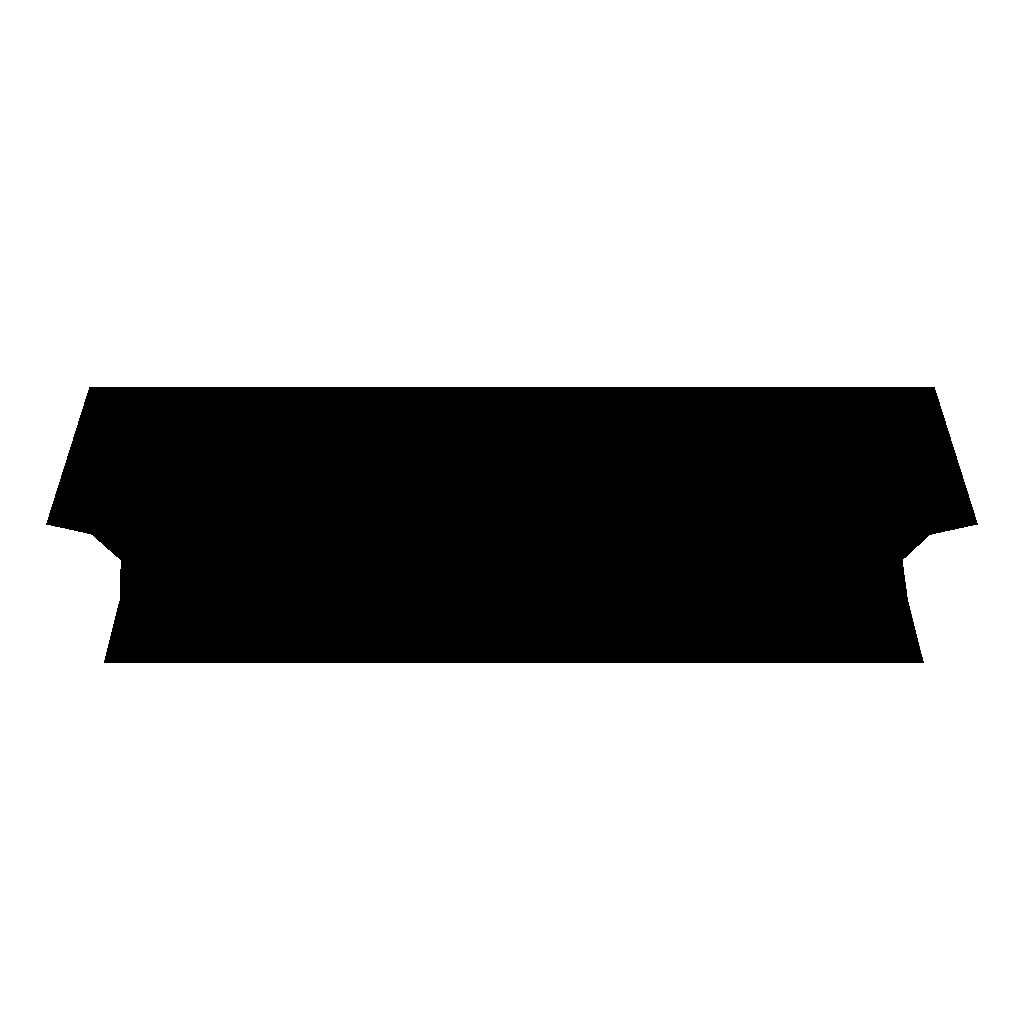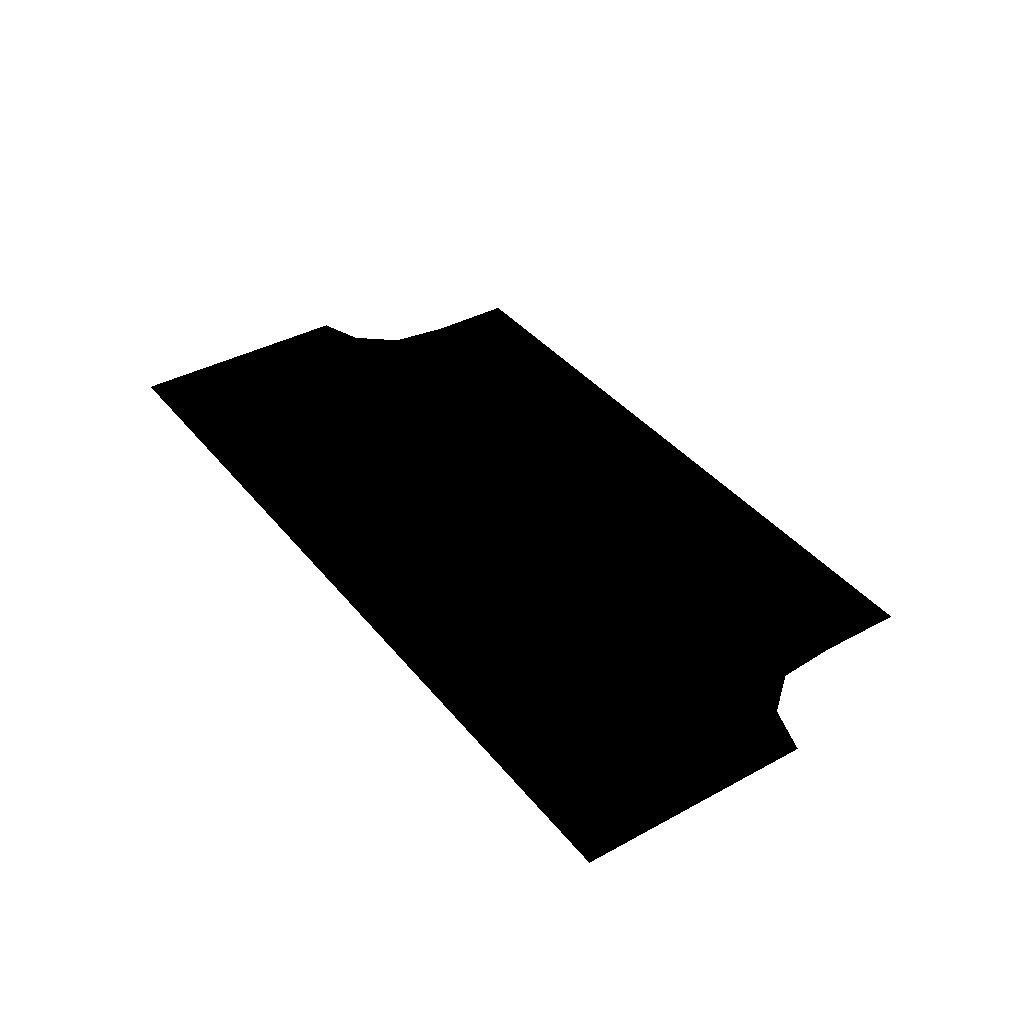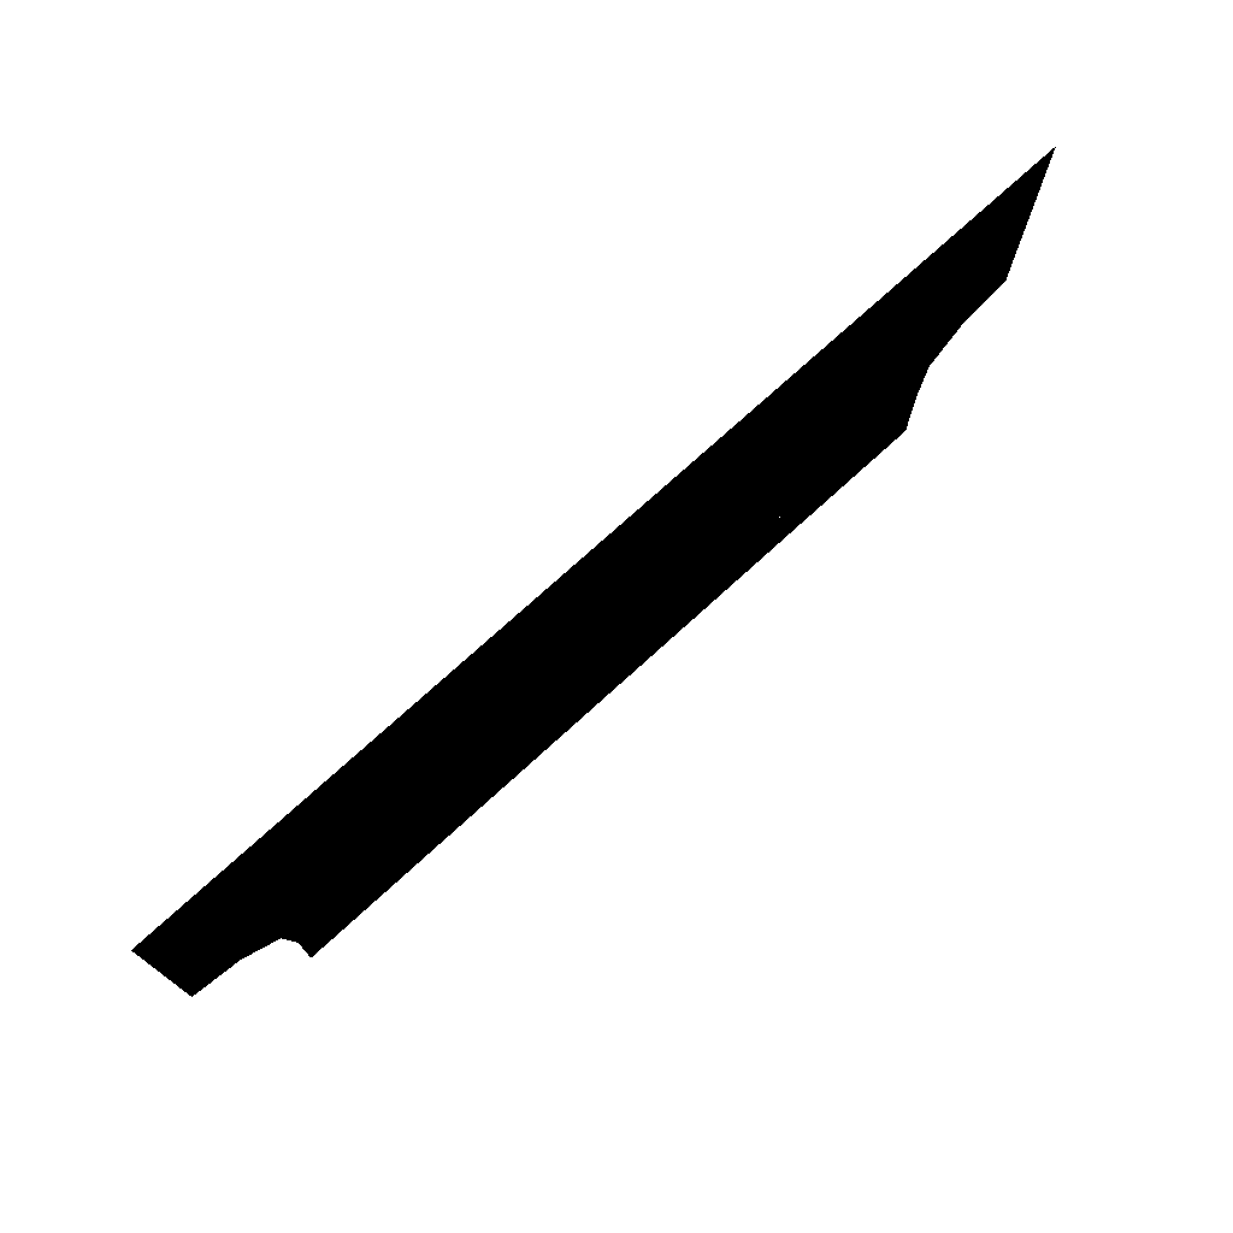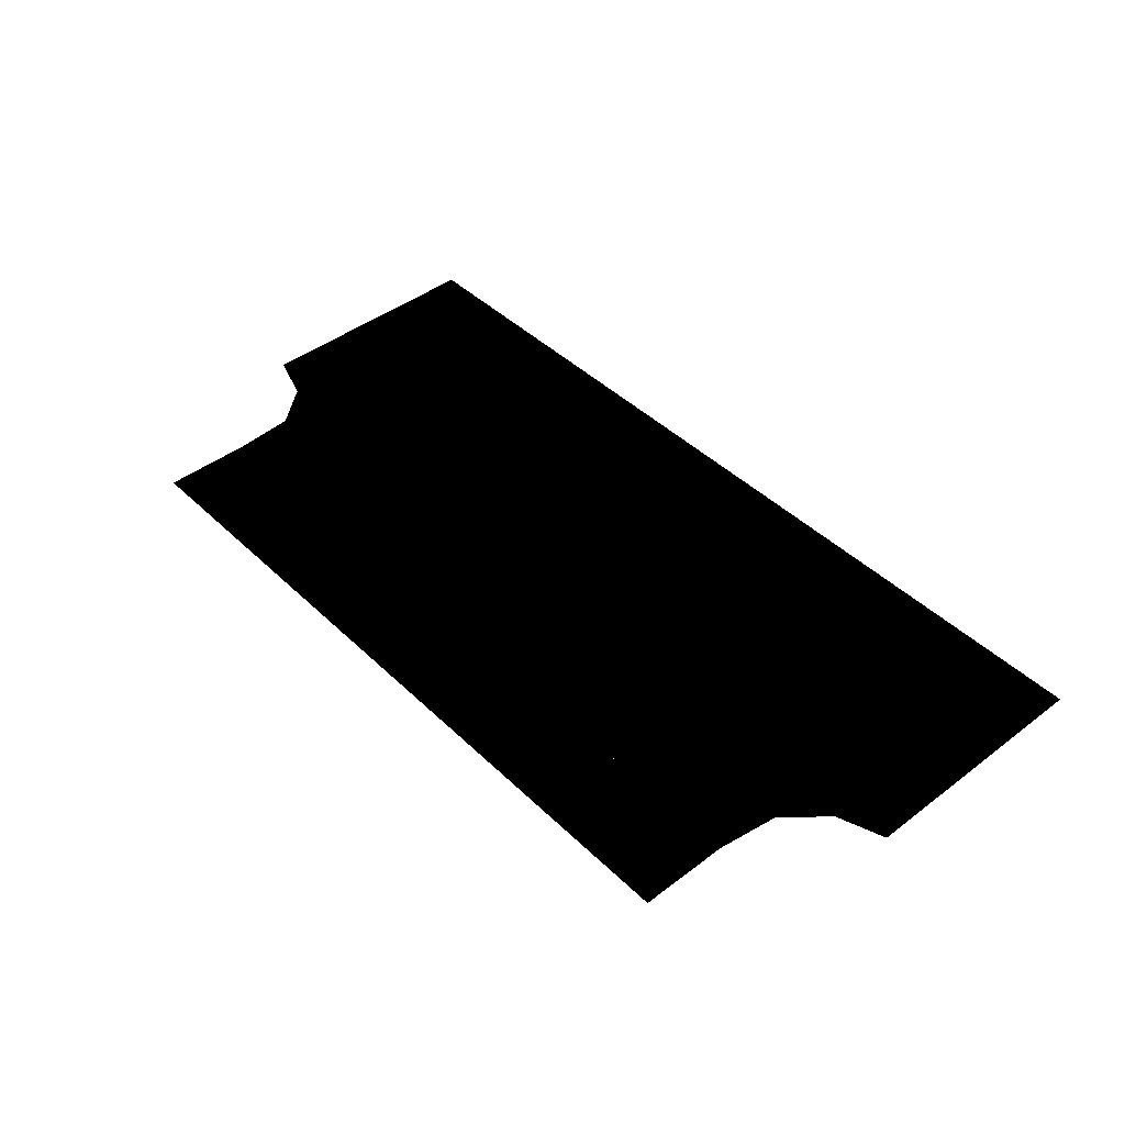
<metadata>
{"format":"obj","ext":"obj","renderer":"f3d","projection":"perspective","resolution":1024,"background":"white","views":[{"elev":-53.7,"azim":-180.0,"up":"+Y"},{"elev":38.6,"azim":-124.4,"up":"+Z"},{"elev":73.6,"azim":137.5,"up":"+Y"},{"elev":43.9,"azim":48.2,"up":"+Z"}]}
</metadata>
<code>
g PondWallWithCutoutsV2
v 7.143 0.0001526 0.0001526
v 4.286 0.4875 0.0001526
v 4.286 0.0001526 0.0001526
v 7.143 0.4875 0.0001526
v 4.286 0.9749 0.0001526
v 7.143 0.9749 0.0001526
v 4.286 1.463 0.0001526
v 7.143 1.463 0.0001526
v 4.286 1.95 0.0001526
v 7.143 1.95 0.0001526
v 4.286 0.0001526 0.0001526
v 1.429 0.4875 0.0001526
v 1.429 0.0001526 0.0001526
v 4.286 0.4875 0.0001526
v 1.429 0.9749 0.0001526
v 4.286 0.9749 0.0001526
v 1.429 1.463 0.0001526
v 4.286 1.463 0.0001526
v 1.429 1.95 0.0001526
v 4.286 1.95 0.0001526
v 1.429 0.0001526 0.0001526
v -1.429 0.4875 0.0001526
v -1.429 0.0001526 0.0001526
v 1.429 0.4875 0.0001526
v -1.429 0.9749 0.0001526
v 1.429 0.9749 0.0001526
v -1.429 1.463 0.0001526
v 1.429 1.463 0.0001526
v -1.429 1.95 0.0001526
v 1.429 1.95 0.0001526
v -1.429 0.0001526 0.0001526
v -4.286 0.4875 0.0001526
v -4.286 0.0001526 0.0001526
v -1.429 0.4875 0.0001526
v -4.286 0.9749 0.0001526
v -1.429 0.9749 0.0001526
v -4.286 1.463 0.0001526
v -1.429 1.463 0.0001526
v -4.286 1.95 0.0001526
v -1.429 1.95 0.0001526
v -4.286 0.0001526 0.0001526
v -7.143 0.4875 0.0001526
v -7.143 0.0001526 0.0001526
v -4.286 0.4875 0.0001526
v -7.143 0.9749 0.0001526
v -4.286 0.9749 0.0001526
v -7.143 1.463 0.0001526
v -4.286 1.463 0.0001526
v -7.143 1.95 0.0001526
v -4.286 1.95 0.0001526
v -8.083 0.9749 0.0001526
v -8.083 0.4875 0.0001526
v -7.143 0.4875 0.0001526
v -7.143 0.9749 0.0001526
v -8.083 1.463 0.0001526
v -7.143 1.463 0.0001526
v -8.083 1.95 0.0001526
v -7.143 1.95 0.0001526
v -7.143 0.0001526 0.0001526
v -8.083 0.0001526 0.0001526
v 8.462 4.633 0.0001526
v 8.967 4.192 0.0001526
v 10 4.55 0.0001526
v 8.198 3.292 0.0001526
v 8.462 5.975 0.0001526
v 10 5.975 0.0001526
v 8.462 7.317 0.0001526
v 10 7.317 0.0001526
v 8.462 8.658 0.0001526
v 10 8.658 0.0001526
v 8.462 10 0.0001526
v 10 10 0.0001526
v 8.011 1.95 0.0001526
v 6.923 3.292 0.0001526
v 6.923 1.95 0.0001526
v 8.198 3.292 0.0001526
v 6.923 4.633 0.0001526
v 8.462 4.633 0.0001526
v 6.923 5.975 0.0001526
v 8.462 5.975 0.0001526
v 6.923 7.317 0.0001526
v 8.462 7.317 0.0001526
v 6.923 8.658 0.0001526
v 8.462 8.658 0.0001526
v 6.923 10 0.0001526
v 8.462 10 0.0001526
v 6.923 1.95 0.0001526
v 5.385 3.292 0.0001526
v 5.385 1.95 0.0001526
v 6.923 3.292 0.0001526
v 5.385 4.633 0.0001526
v 6.923 4.633 0.0001526
v 5.385 5.975 0.0001526
v 6.923 5.975 0.0001526
v 5.385 7.317 0.0001526
v 6.923 7.317 0.0001526
v 5.385 8.658 0.0001526
v 6.923 8.658 0.0001526
v 5.385 10 0.0001526
v 6.923 10 0.0001526
v 5.385 1.95 0.0001526
v 3.846 3.292 0.0001526
v 3.846 1.95 0.0001526
v 5.385 3.292 0.0001526
v 3.846 4.633 0.0001526
v 5.385 4.633 0.0001526
v 3.846 5.975 0.0001526
v 5.385 5.975 0.0001526
v 3.846 7.317 0.0001526
v 5.385 7.317 0.0001526
v 3.846 8.658 0.0001526
v 5.385 8.658 0.0001526
v 3.846 10 0.0001526
v 5.385 10 0.0001526
v 3.846 1.95 0.0001526
v 2.308 3.292 0.0001526
v 2.308 1.95 0.0001526
v 3.846 3.292 0.0001526
v 2.308 4.633 0.0001526
v 3.846 4.633 0.0001526
v 2.308 5.975 0.0001526
v 3.846 5.975 0.0001526
v 2.308 7.317 0.0001526
v 3.846 7.317 0.0001526
v 2.308 8.658 0.0001526
v 3.846 8.658 0.0001526
v 2.308 10 0.0001526
v 3.846 10 0.0001526
v 2.308 1.95 0.0001526
v 0.7692 3.292 0.0001526
v 0.7692 1.95 0.0001526
v 2.308 3.292 0.0001526
v 0.7692 4.633 0.0001526
v 2.308 4.633 0.0001526
v 0.7692 5.975 0.0001526
v 2.308 5.975 0.0001526
v 0.7692 7.317 0.0001526
v 2.308 7.317 0.0001526
v 0.7692 8.658 0.0001526
v 2.308 8.658 0.0001526
v 0.7692 10 0.0001526
v 2.308 10 0.0001526
v 0.7692 1.95 0.0001526
v -0.7692 3.292 0.0001526
v -0.7692 1.95 0.0001526
v 0.7692 3.292 0.0001526
v -0.7692 4.633 0.0001526
v 0.7692 4.633 0.0001526
v -0.7692 5.975 0.0001526
v 0.7692 5.975 0.0001526
v -0.7692 7.317 0.0001526
v 0.7692 7.317 0.0001526
v -0.7692 8.658 0.0001526
v 0.7692 8.658 0.0001526
v -0.7692 10 0.0001526
v 0.7692 10 0.0001526
v -0.7692 1.95 0.0001526
v -2.308 3.292 0.0001526
v -2.308 1.95 0.0001526
v -0.7692 3.292 0.0001526
v -2.308 4.633 0.0001526
v -0.7692 4.633 0.0001526
v -2.308 5.975 0.0001526
v -0.7692 5.975 0.0001526
v -2.308 7.317 0.0001526
v -0.7692 7.317 0.0001526
v -2.308 8.658 0.0001526
v -0.7692 8.658 0.0001526
v -2.308 10 0.0001526
v -0.7692 10 0.0001526
v -2.308 1.95 0.0001526
v -3.846 3.292 0.0001526
v -3.846 1.95 0.0001526
v -2.308 3.292 0.0001526
v -3.846 4.633 0.0001526
v -2.308 4.633 0.0001526
v -3.846 5.975 0.0001526
v -2.308 5.975 0.0001526
v -3.846 7.317 0.0001526
v -2.308 7.317 0.0001526
v -3.846 8.658 0.0001526
v -2.308 8.658 0.0001526
v -3.846 10 0.0001526
v -2.308 10 0.0001526
v -3.846 1.95 0.0001526
v -5.385 3.292 0.0001526
v -5.385 1.95 0.0001526
v -3.846 3.292 0.0001526
v -5.385 4.633 0.0001526
v -3.846 4.633 0.0001526
v -5.385 5.975 0.0001526
v -3.846 5.975 0.0001526
v -5.385 7.317 0.0001526
v -3.846 7.317 0.0001526
v -5.385 8.658 0.0001526
v -3.846 8.658 0.0001526
v -5.385 10 0.0001526
v -3.846 10 0.0001526
v -5.385 1.95 0.0001526
v -6.923 3.292 0.0001526
v -6.923 1.95 0.0001526
v -5.385 3.292 0.0001526
v -6.923 4.633 0.0001526
v -5.385 4.633 0.0001526
v -6.923 5.975 0.0001526
v -5.385 5.975 0.0001526
v -6.923 7.317 0.0001526
v -5.385 7.317 0.0001526
v -6.923 8.658 0.0001526
v -5.385 8.658 0.0001526
v -6.923 10 0.0001526
v -5.385 10 0.0001526
v -6.923 1.95 0.0001526
v -8.184 3.292 0.0001526
v -8.083 1.95 0.0001526
v -6.923 3.292 0.0001526
v -8.462 4.633 0.0001526
v -6.923 4.633 0.0001526
v -8.462 5.975 0.0001526
v -6.923 5.975 0.0001526
v -8.462 7.317 0.0001526
v -6.923 7.317 0.0001526
v -8.462 8.658 0.0001526
v -6.923 8.658 0.0001526
v -8.462 10 0.0001526
v -6.923 10 0.0001526
v -10 4.55 0.0001526
v -8.909 4.177 0.0001526
v -8.462 4.633 0.0001526
v -8.184 3.292 0.0001526
v -10 5.975 0.0001526
v -8.462 5.975 0.0001526
v -10 7.317 0.0001526
v -8.462 7.317 0.0001526
v -10 8.658 0.0001526
v -8.462 8.658 0.0001526
v -10 10 0.0001526
v -8.462 10 0.0001526
v 7.143 0.4875 0.0001526
v 7.143 0.0001526 0.0001526
v 8.011 0.0001526 0.0001526
v 8.011 0.4875 0.0001526
v 7.143 0.9749 0.0001526
v 8.011 0.9749 0.0001526
v 7.143 1.463 0.0001526
v 8.011 1.463 0.0001526
v 7.143 1.95 0.0001526
v 8.011 1.95 0.0001526
g PondWallWithCutoutsV2_0
f 3 2 1
f 4 1 2
f 2 5 4
f 6 4 5
f 5 7 6
f 8 6 7
f 7 9 8
f 10 8 9
f 13 12 11
f 14 11 12
f 12 15 14
f 16 14 15
f 15 17 16
f 18 16 17
f 17 19 18
f 20 18 19
f 23 22 21
f 24 21 22
f 22 25 24
f 26 24 25
f 25 27 26
f 28 26 27
f 27 29 28
f 30 28 29
f 33 32 31
f 34 31 32
f 32 35 34
f 36 34 35
f 35 37 36
f 38 36 37
f 37 39 38
f 40 38 39
f 43 42 41
f 44 41 42
f 42 45 44
f 46 44 45
f 45 47 46
f 48 46 47
f 47 49 48
f 50 48 49
f 53 52 51
f 54 53 51
f 54 51 55
f 56 54 55
f 56 55 57
f 58 56 57
f 53 59 52
f 59 60 52
f 63 62 61
f 61 62 64
f 61 65 63
f 66 63 65
f 65 67 66
f 68 66 67
f 67 69 68
f 70 68 69
f 69 71 70
f 72 70 71
f 75 74 73
f 76 73 74
f 74 77 76
f 78 76 77
f 77 79 78
f 80 78 79
f 79 81 80
f 82 80 81
f 81 83 82
f 84 82 83
f 83 85 84
f 86 84 85
f 89 88 87
f 90 87 88
f 88 91 90
f 92 90 91
f 91 93 92
f 94 92 93
f 93 95 94
f 96 94 95
f 95 97 96
f 98 96 97
f 97 99 98
f 100 98 99
f 103 102 101
f 104 101 102
f 102 105 104
f 106 104 105
f 105 107 106
f 108 106 107
f 107 109 108
f 110 108 109
f 109 111 110
f 112 110 111
f 111 113 112
f 114 112 113
f 117 116 115
f 118 115 116
f 116 119 118
f 120 118 119
f 119 121 120
f 122 120 121
f 121 123 122
f 124 122 123
f 123 125 124
f 126 124 125
f 125 127 126
f 128 126 127
f 131 130 129
f 132 129 130
f 130 133 132
f 134 132 133
f 133 135 134
f 136 134 135
f 135 137 136
f 138 136 137
f 137 139 138
f 140 138 139
f 139 141 140
f 142 140 141
f 145 144 143
f 146 143 144
f 144 147 146
f 148 146 147
f 147 149 148
f 150 148 149
f 149 151 150
f 152 150 151
f 151 153 152
f 154 152 153
f 153 155 154
f 156 154 155
f 159 158 157
f 160 157 158
f 158 161 160
f 162 160 161
f 161 163 162
f 164 162 163
f 163 165 164
f 166 164 165
f 165 167 166
f 168 166 167
f 167 169 168
f 170 168 169
f 173 172 171
f 174 171 172
f 172 175 174
f 176 174 175
f 175 177 176
f 178 176 177
f 177 179 178
f 180 178 179
f 179 181 180
f 182 180 181
f 181 183 182
f 184 182 183
f 187 186 185
f 188 185 186
f 186 189 188
f 190 188 189
f 189 191 190
f 192 190 191
f 191 193 192
f 194 192 193
f 193 195 194
f 196 194 195
f 195 197 196
f 198 196 197
f 201 200 199
f 202 199 200
f 200 203 202
f 204 202 203
f 203 205 204
f 206 204 205
f 205 207 206
f 208 206 207
f 207 209 208
f 210 208 209
f 209 211 210
f 212 210 211
f 215 214 213
f 216 213 214
f 214 217 216
f 218 216 217
f 217 219 218
f 220 218 219
f 219 221 220
f 222 220 221
f 221 223 222
f 224 222 223
f 223 225 224
f 226 224 225
f 229 228 227
f 230 228 229
f 227 231 229
f 232 229 231
f 231 233 232
f 234 232 233
f 233 235 234
f 236 234 235
f 235 237 236
f 238 236 237
f 241 240 239
f 242 241 239
f 242 239 243
f 244 242 243
f 244 243 245
f 246 244 245
f 246 245 247
f 248 246 247

</code>
